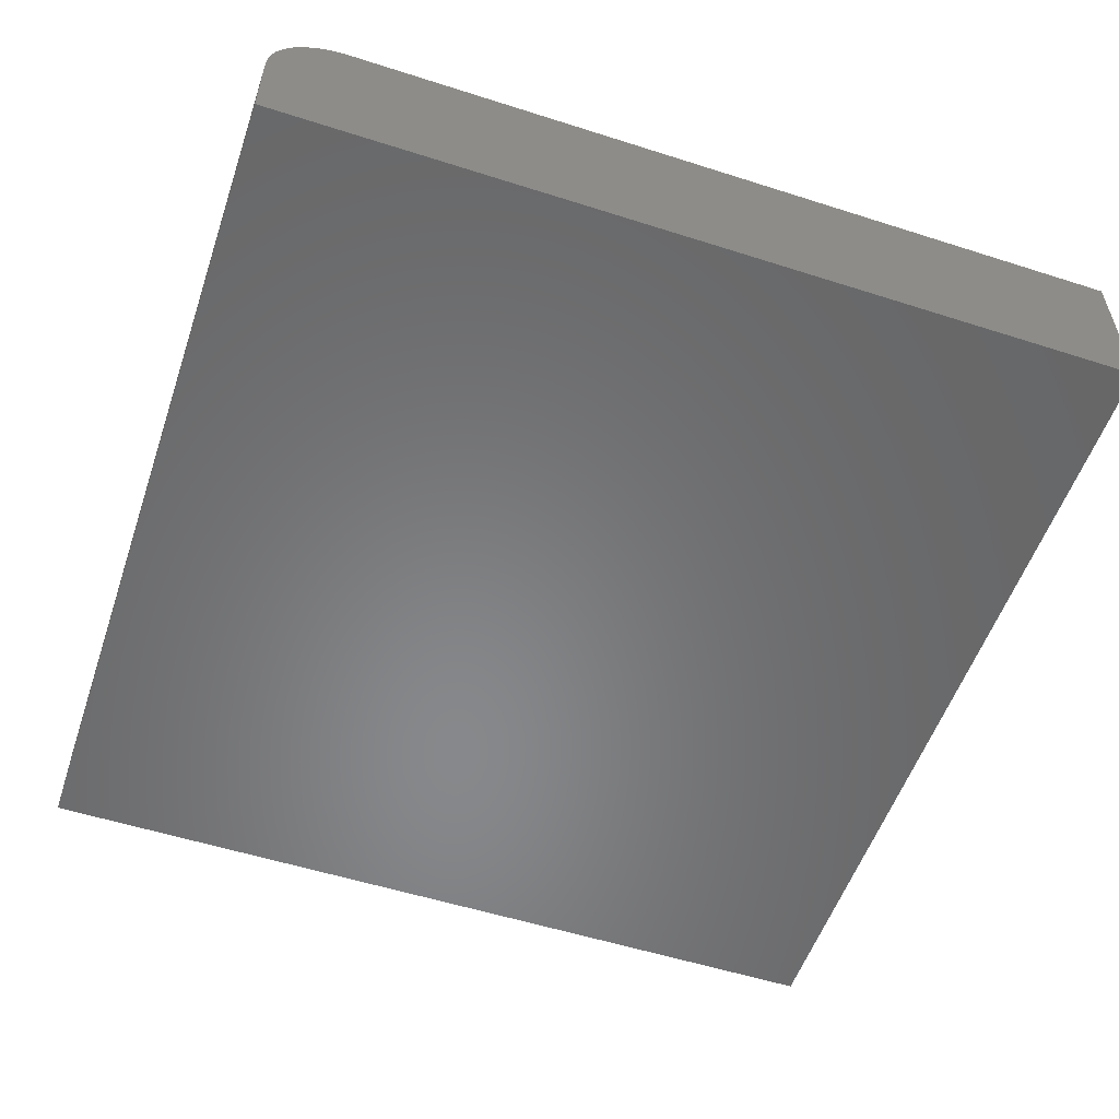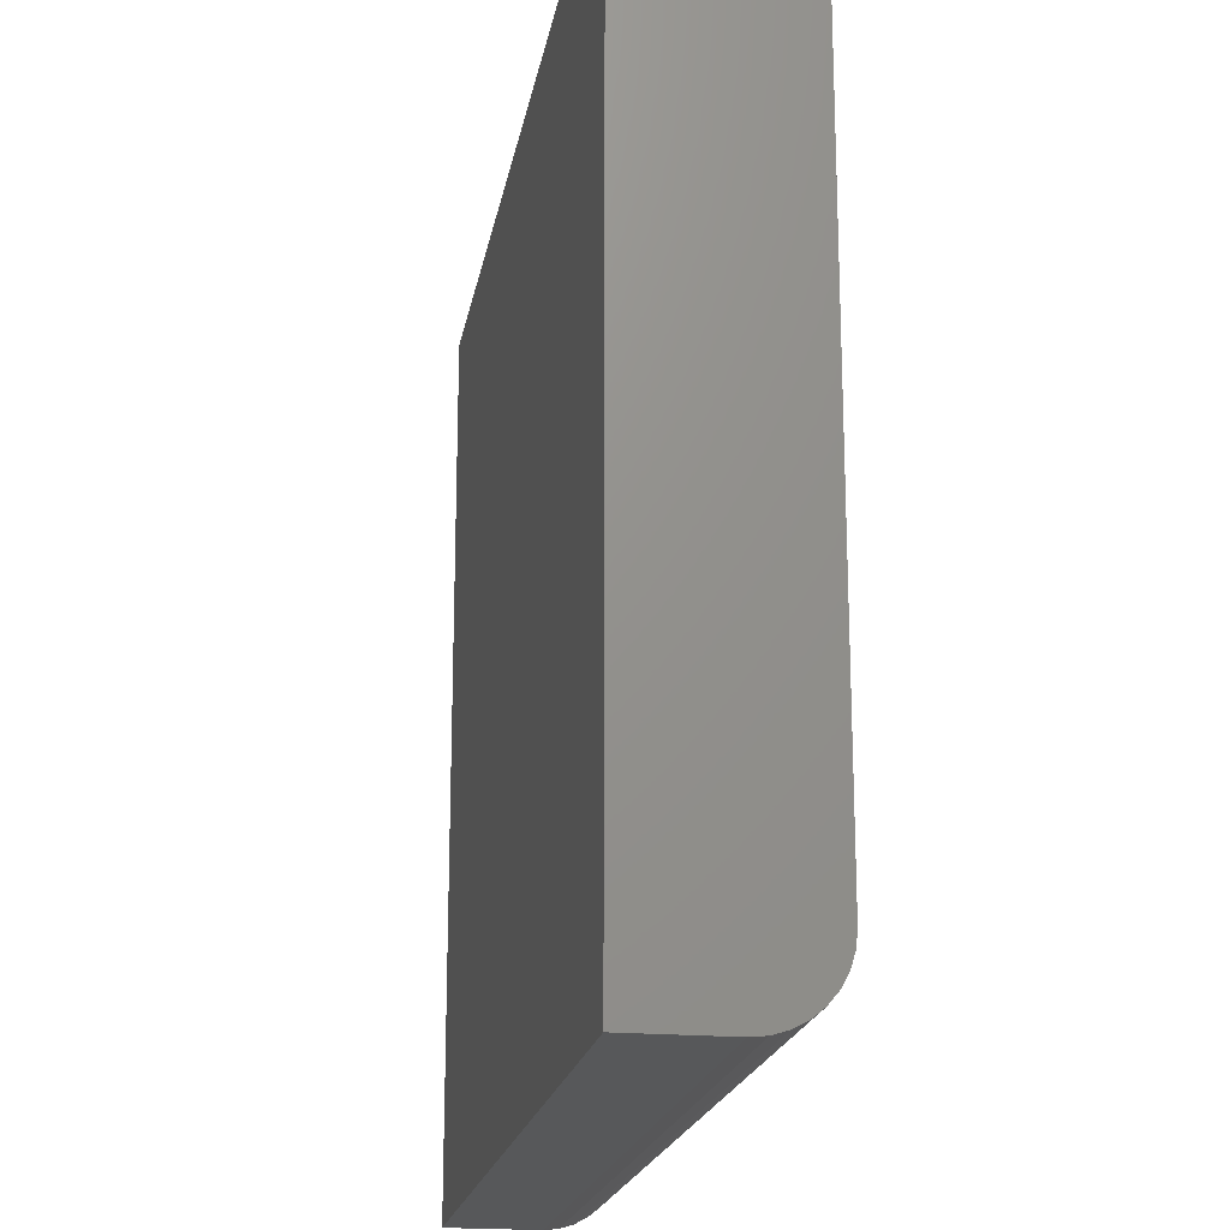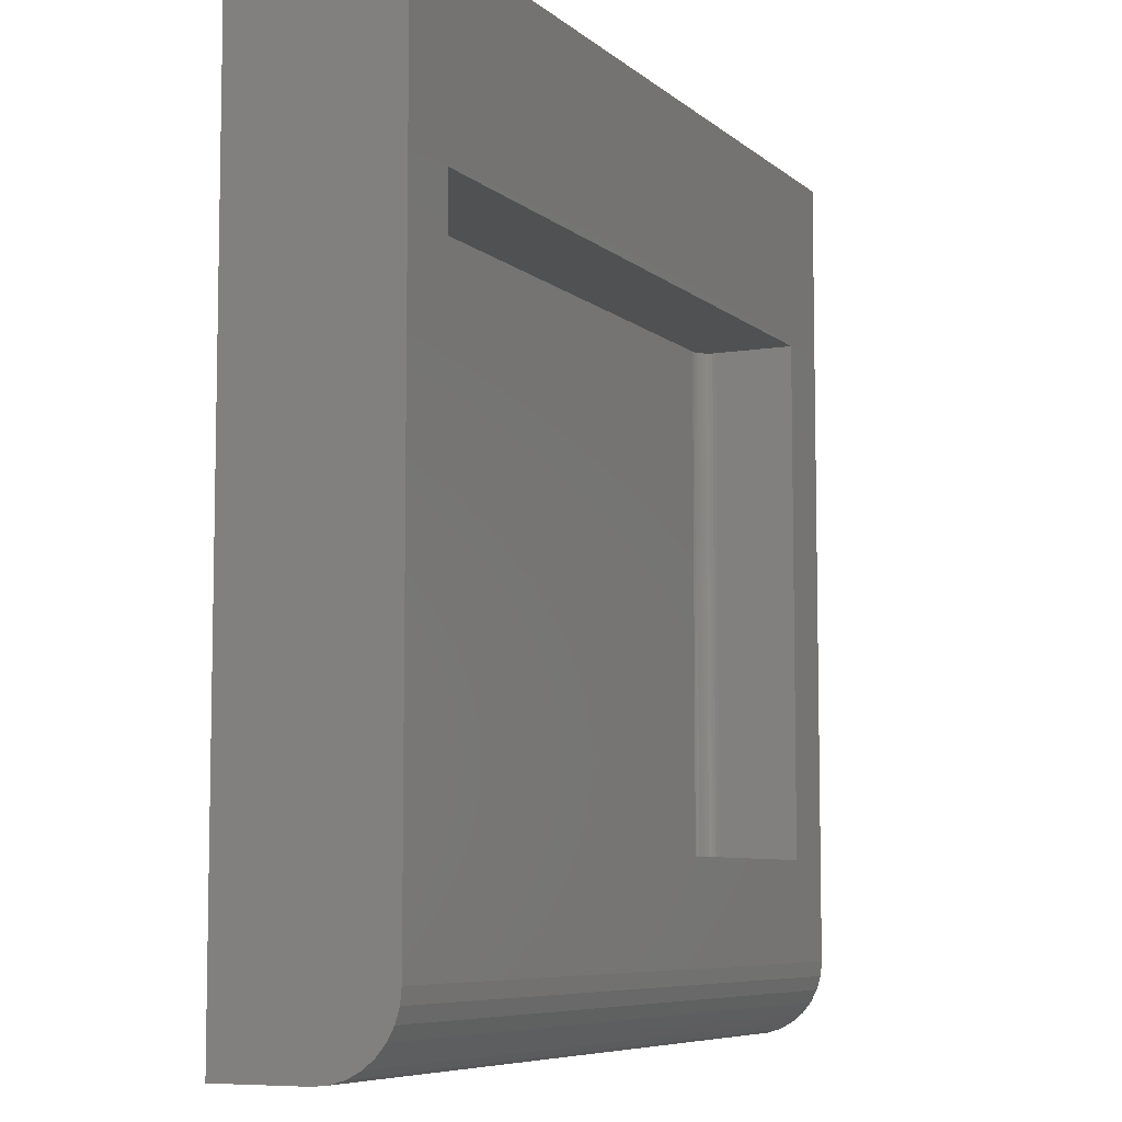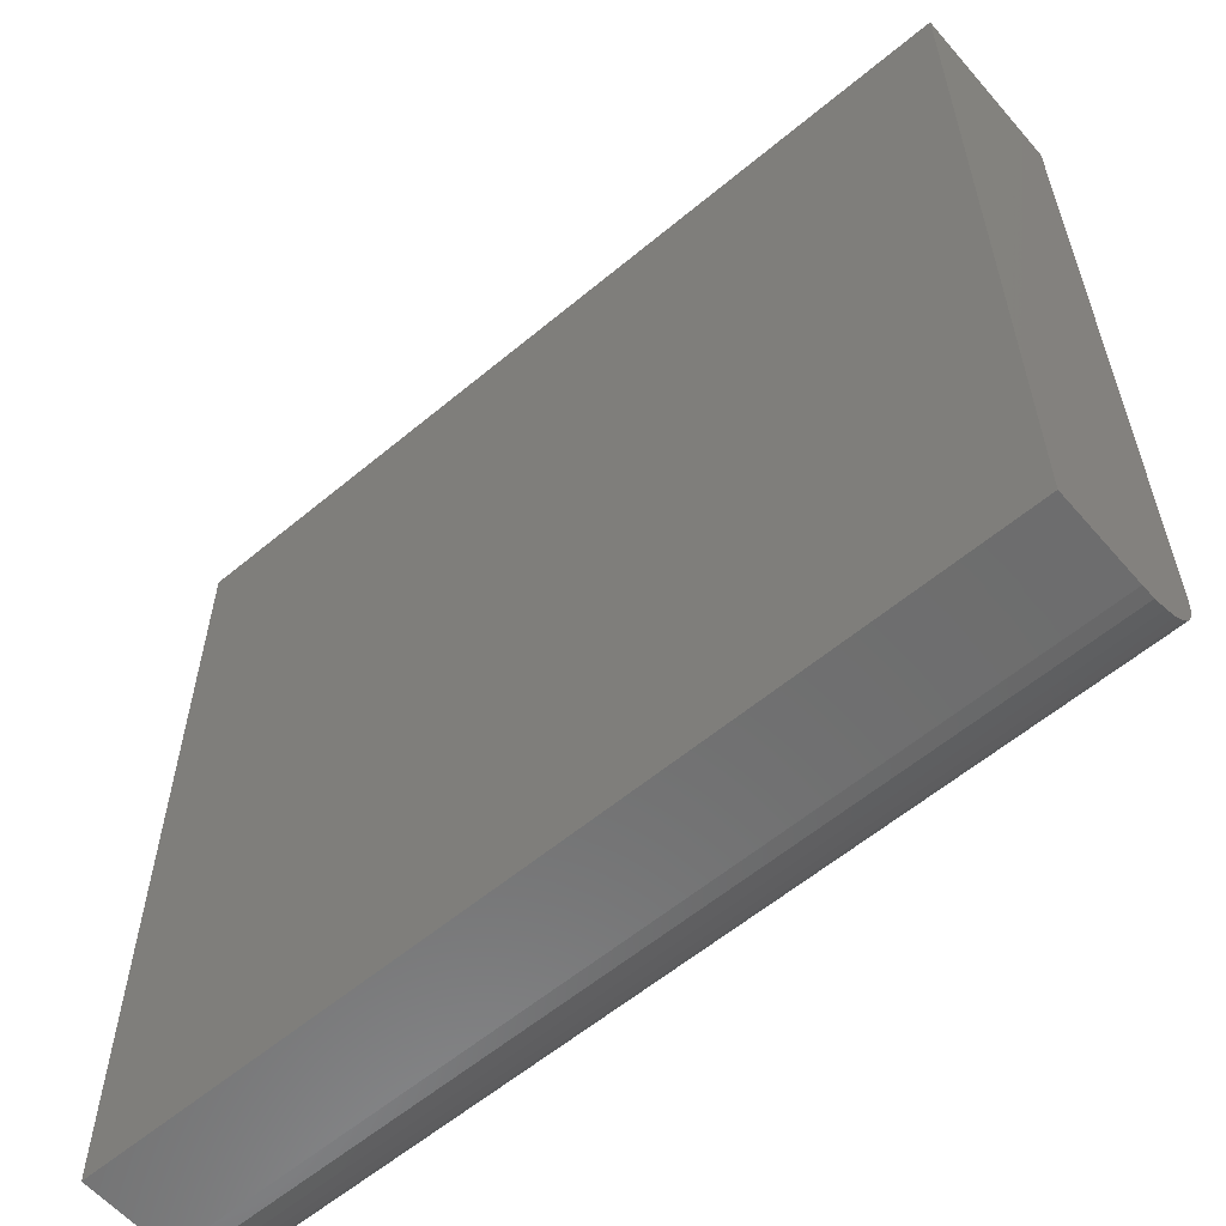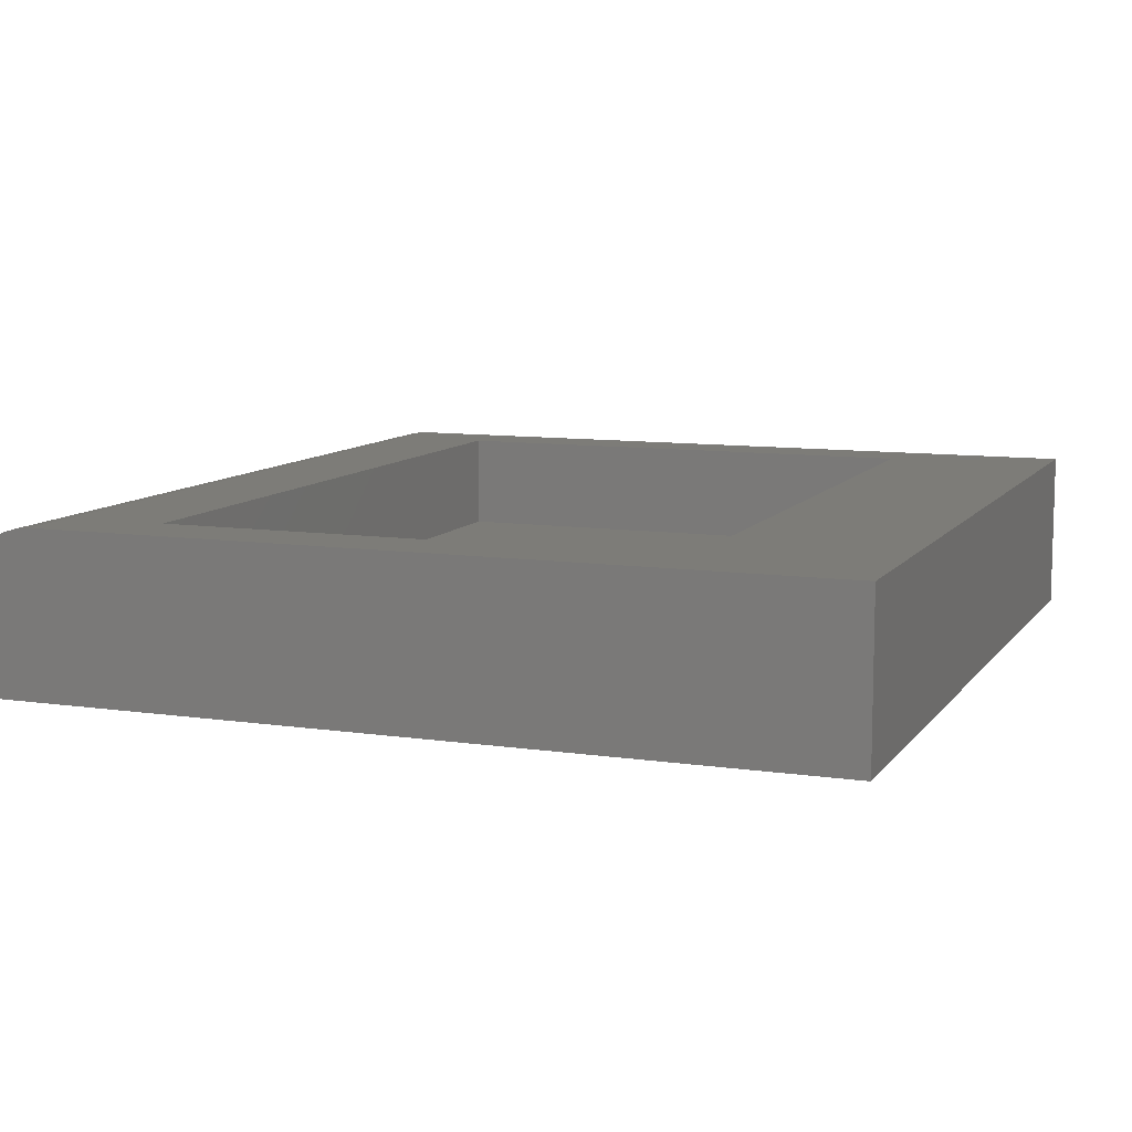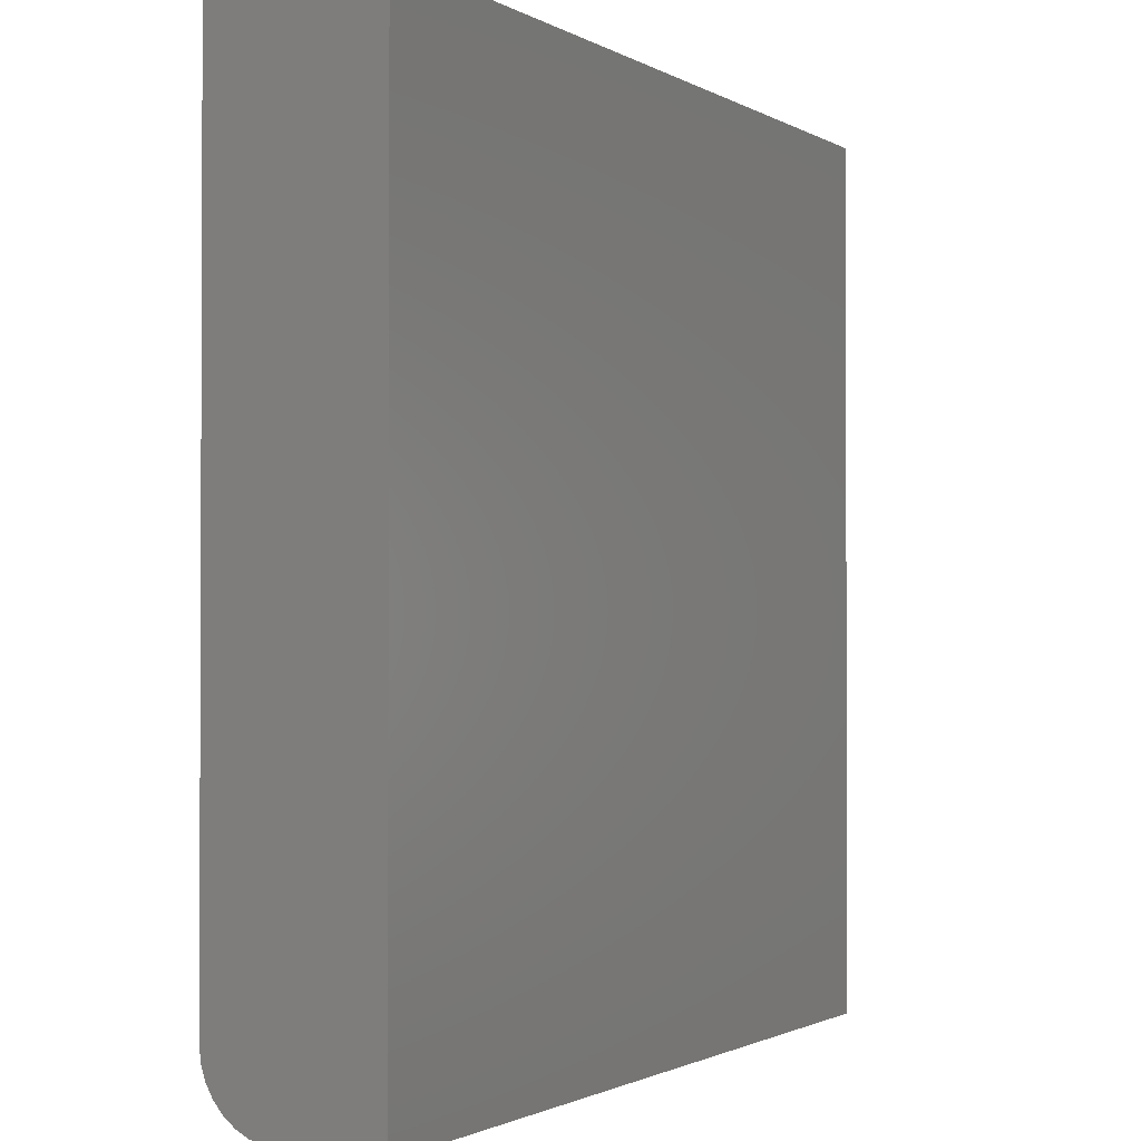
<metadata>
{"format":"stl","ext":"stl","renderer":"f3d","projection":"perspective","resolution":1024,"background":"white","views":[{"elev":-54.6,"azim":71.3,"up":"+Z"},{"elev":-19.6,"azim":-99.7,"up":"+Y"},{"elev":-7.2,"azim":-64.6,"up":"+Y"},{"elev":-59.3,"azim":-139.4,"up":"+Y"},{"elev":9.5,"azim":111.1,"up":"+Z"},{"elev":-1.4,"azim":117.7,"up":"+Y"}]}
</metadata>
<code>
# stl→obj: 48 verts, 92 faces
v -0.6406 -0.4453 0.1094
v 0.6016 -0.4453 0.1094
v -0.6406 0.4394 0.1094
v 0.6016 0.4394 0.1094
v 0.6275 0.4394 0.1233
v 0.6135 0.4394 0.1118
v 0.6189 0.4394 0.1146
v 0.6237 0.4394 0.1185
v 0.6077 0.4394 0.11
v 0.6304 0.4394 0.1287
v 0.6322 0.4394 0.1345
v 0.6328 0.4394 0.1406
v 0.6328 0.4394 0.2812
v -0.6406 0.4394 0.2812
v 0.6328 -0.4453 0.1406
v 0.6328 -0.4453 0.2812
v 0.6322 -0.4453 0.1345
v 0.6304 -0.4453 0.1287
v 0.6275 -0.4453 0.1233
v 0.6237 -0.4453 0.1185
v 0.6189 -0.4453 0.1146
v 0.6135 -0.4453 0.1118
v 0.6077 -0.4453 0.11
v -0.6406 -0.4453 0.2812
v 0.75 -0.6172 0.2812
v -0.75 -0.6172 0.2812
v -0.75 0.742 0.2812
v 0.75 0.742 0.2812
v -0.75 -0.7422 0
v -0.75 -0.7422 0.1562
v -0.75 -0.7398 0.1806
v -0.75 -0.7327 0.2041
v -0.75 -0.7211 0.2257
v -0.75 -0.7056 0.2446
v -0.75 -0.6866 0.2602
v -0.75 -0.665 0.2717
v -0.75 -0.6416 0.2788
v -0.75 0.742 0
v 0.75 -0.6416 0.2788
v 0.75 -0.665 0.2717
v 0.75 -0.6866 0.2602
v 0.75 -0.7056 0.2446
v 0.75 -0.7211 0.2257
v 0.75 -0.7327 0.2041
v 0.75 -0.7398 0.1806
v 0.75 -0.7422 0.1562
v 0.75 -0.7422 0
v 0.75 0.742 0
f 1 2 3
f 3 2 4
f 5 6 7
f 5 7 8
f 9 6 5
f 9 5 10
f 9 10 11
f 9 11 12
f 9 12 13
f 9 13 4
f 4 13 3
f 3 13 14
f 15 16 12
f 12 16 13
f 15 17 18
f 16 15 18
f 16 18 19
f 16 19 20
f 16 20 21
f 16 21 22
f 16 22 23
f 16 23 2
f 16 2 1
f 16 1 24
f 20 7 21
f 21 7 6
f 21 6 22
f 22 6 9
f 22 9 23
f 23 9 4
f 23 4 2
f 7 20 8
f 8 20 19
f 8 19 5
f 5 19 18
f 5 18 10
f 10 18 17
f 10 17 11
f 11 17 15
f 11 15 12
f 25 16 26
f 26 16 24
f 26 24 27
f 27 24 14
f 27 14 28
f 28 14 13
f 28 13 25
f 25 13 16
f 3 14 1
f 1 14 24
f 29 30 31
f 29 31 32
f 29 32 33
f 29 33 34
f 29 34 35
f 29 35 36
f 29 36 37
f 29 37 26
f 29 26 27
f 29 27 38
f 25 39 40
f 25 40 41
f 25 41 42
f 25 42 43
f 25 43 44
f 25 44 45
f 25 45 46
f 25 46 47
f 25 47 48
f 25 48 28
f 30 29 46
f 46 29 47
f 30 46 31
f 31 46 45
f 31 45 32
f 32 45 44
f 32 44 33
f 33 44 43
f 33 43 34
f 34 43 42
f 34 42 35
f 35 42 41
f 35 41 36
f 36 41 40
f 36 40 37
f 37 40 39
f 37 39 26
f 26 39 25
f 29 38 47
f 47 38 48
f 28 48 27
f 27 48 38

</code>
